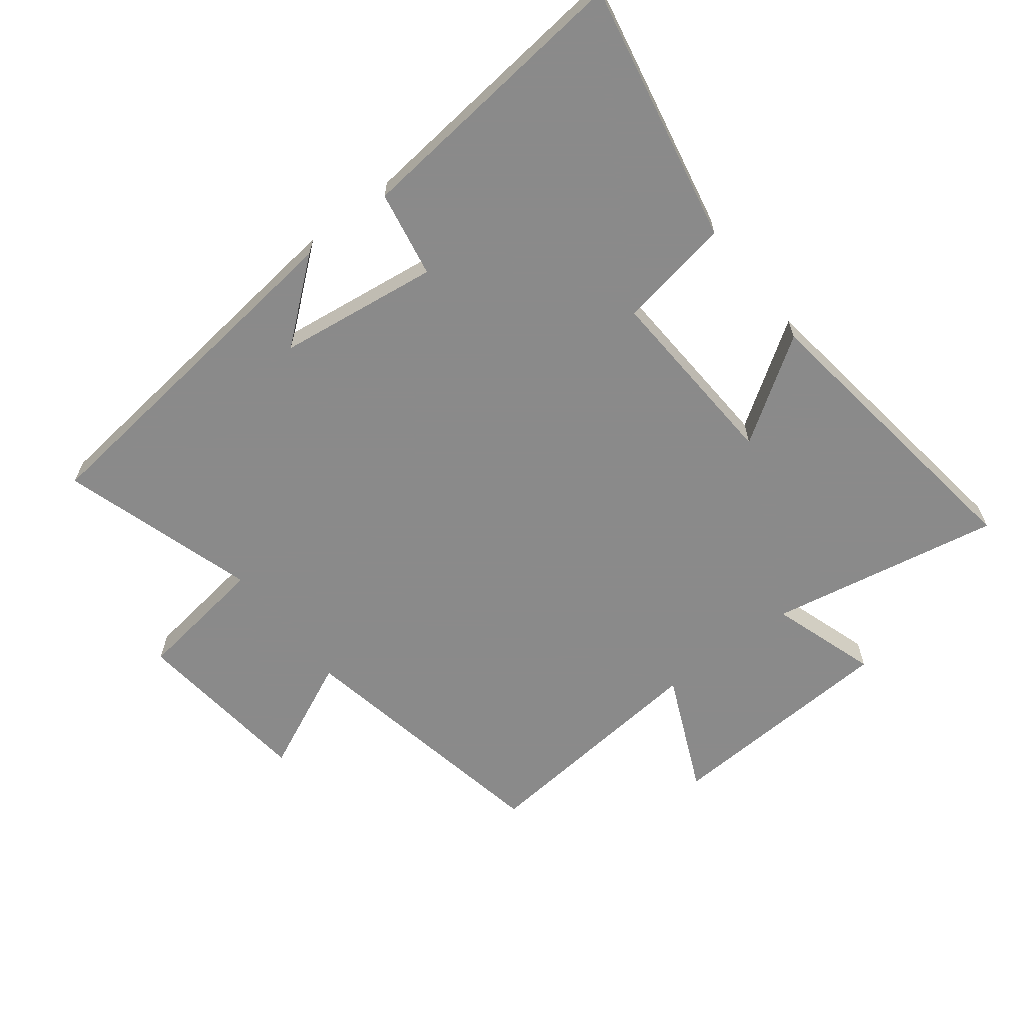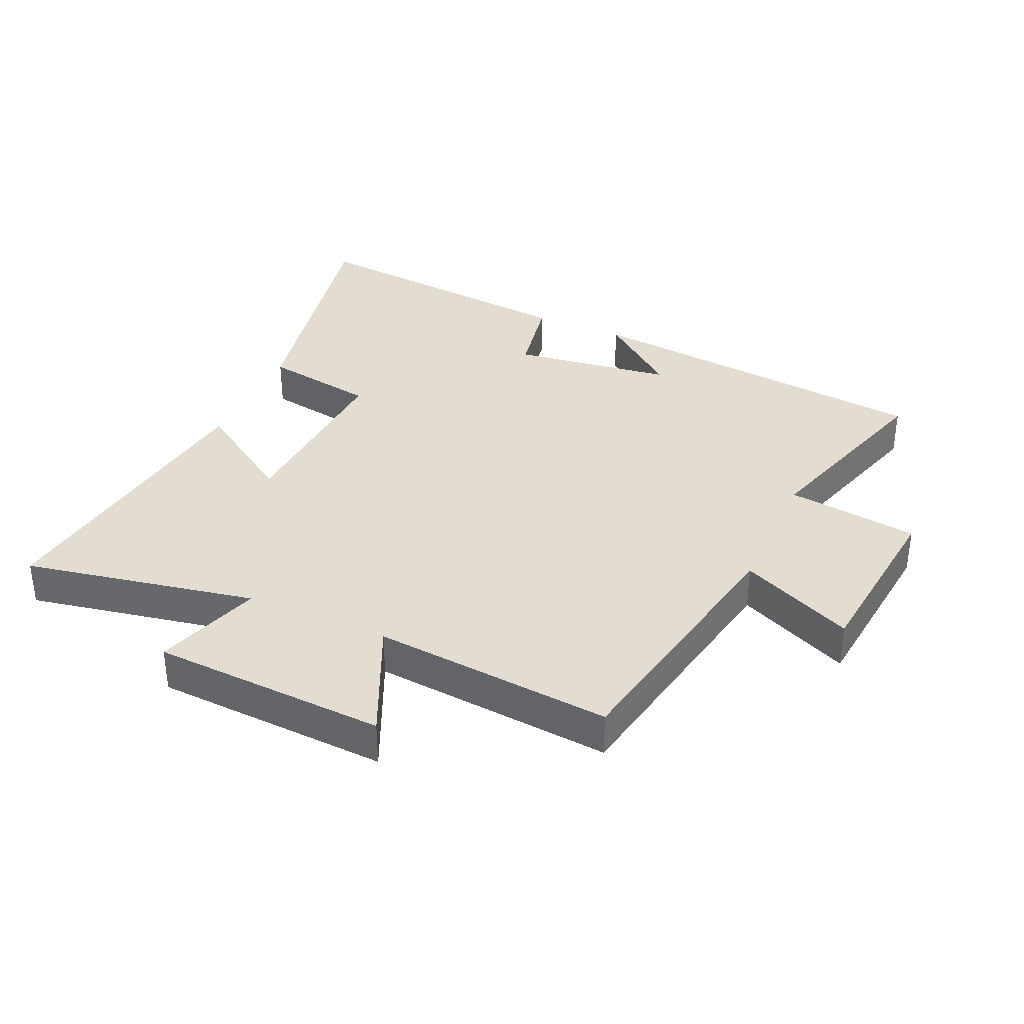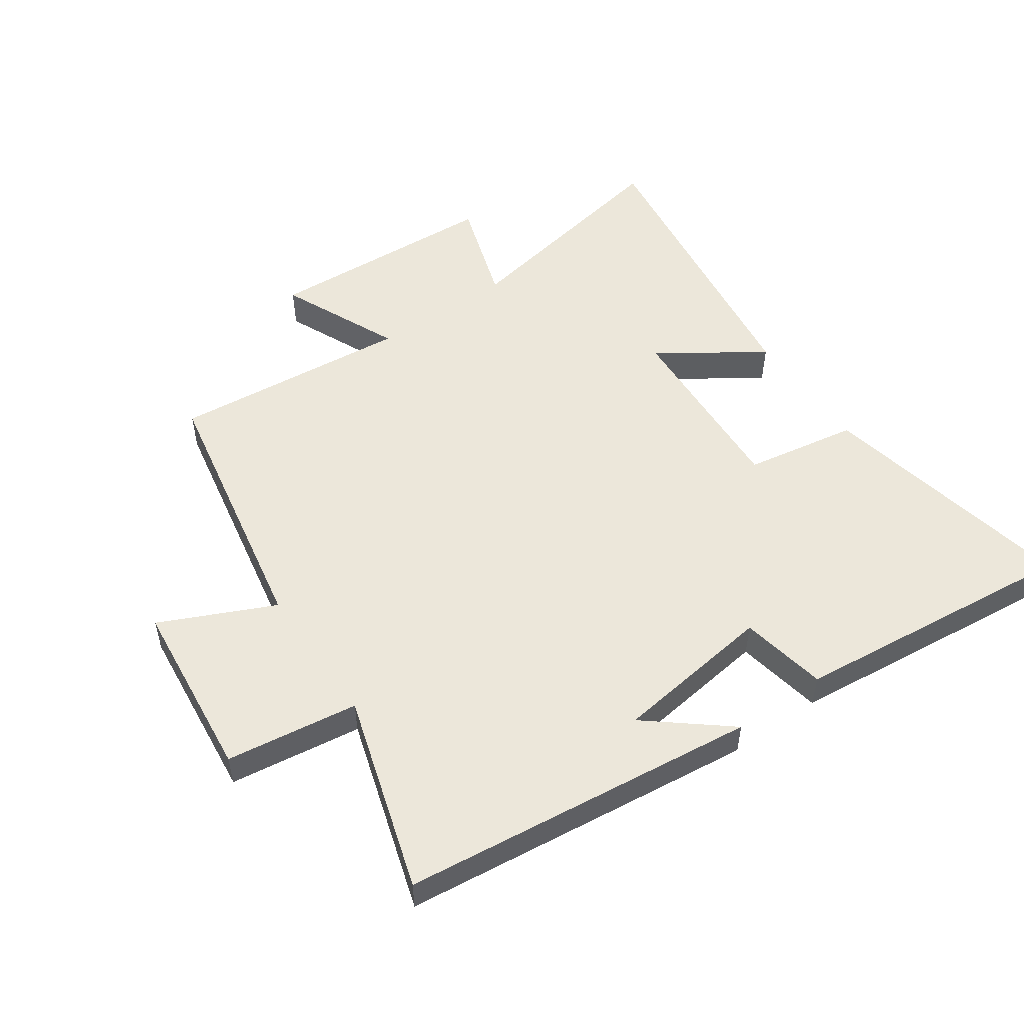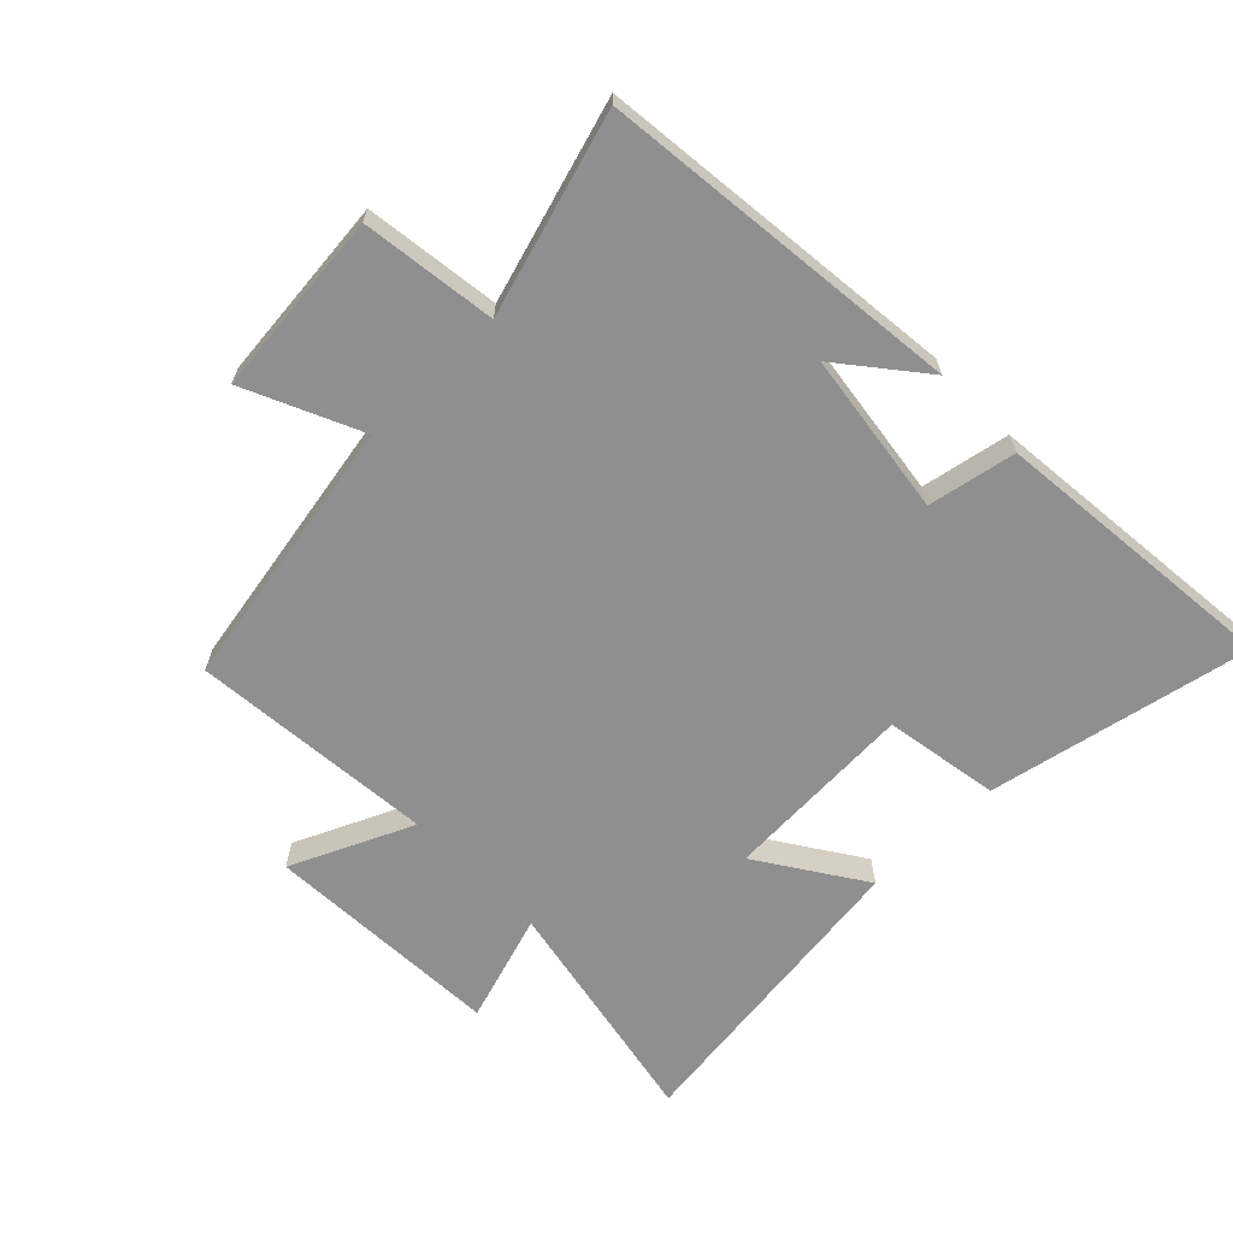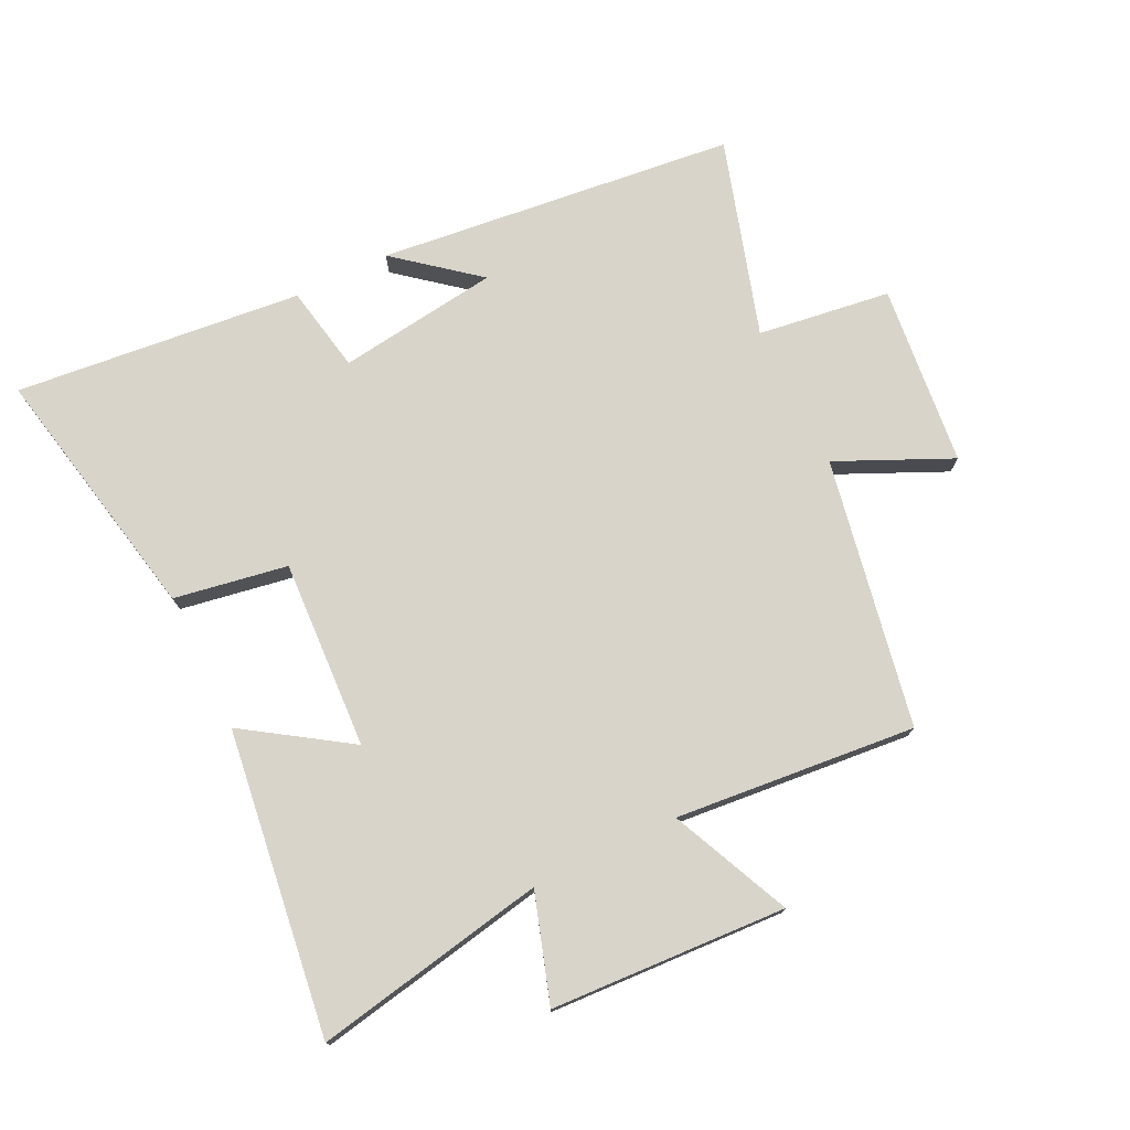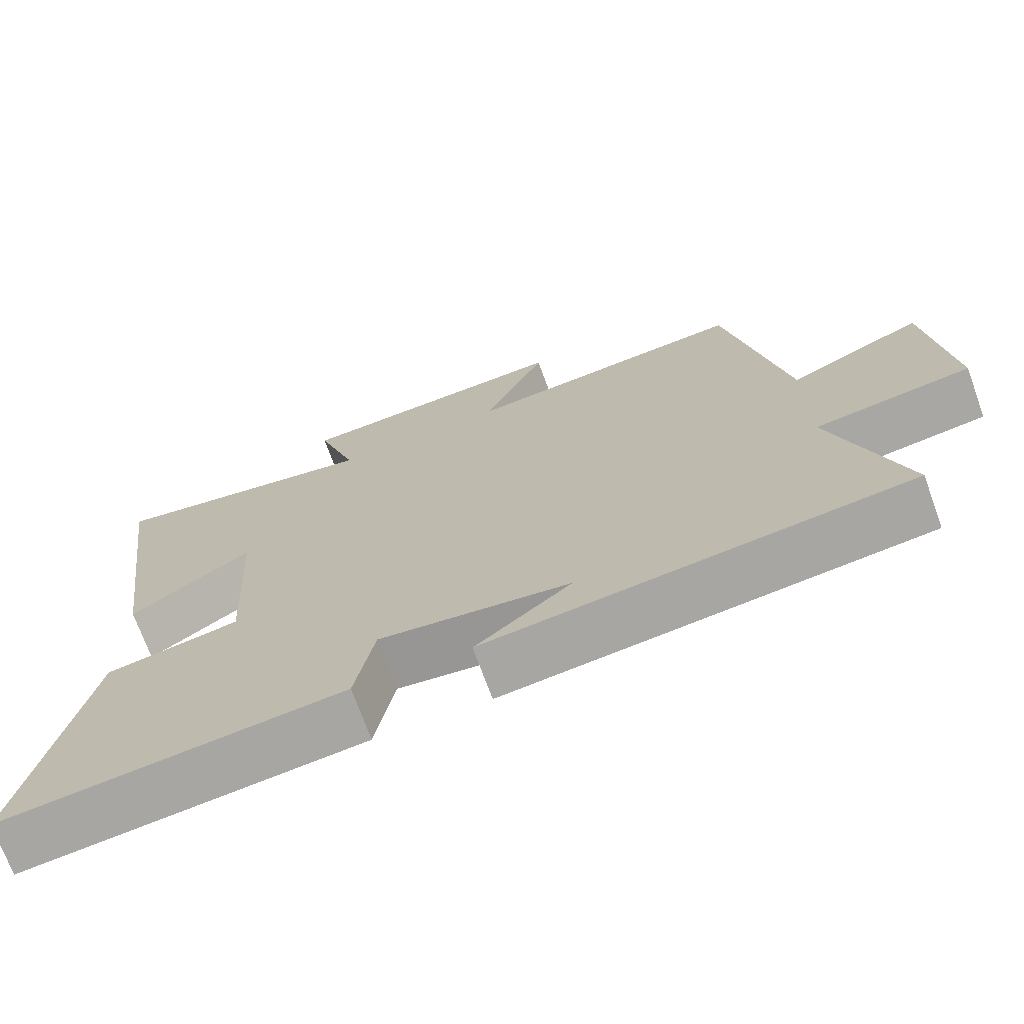
<metadata>
{"format":"obj","ext":"obj","renderer":"f3d","projection":"perspective","resolution":1024,"background":"white","views":[{"elev":-63.6,"azim":-142.2,"up":"+Y"},{"elev":35.3,"azim":24.0,"up":"+Y"},{"elev":52.5,"azim":145.2,"up":"+Y"},{"elev":-65.4,"azim":134.1,"up":"+Y"},{"elev":75.4,"azim":-26.0,"up":"+Y"},{"elev":-71.7,"azim":19.9,"up":"+Z"}]}
</metadata>
<code>
v 0.595 0.07 -0.436
v 0.027 0.07 -0.5
v 0.155 0.07 -0.396
v -0.101 0.07 -0.362
v -0.127 0.07 -0.5
v -0.583 0.07 -0.547
v -0.5 0.07 -0.135
v -0.32 0.07 -0.104
v -0.336 0.07 0.196
v -0.5 0.07 0.087
v -0.565 0.07 0.57
v -0.196 0.07 0.5
v -0.251 0.07 0.67
v 0.123 0.07 0.69
v 0.038 0.07 0.5
v 0.42 0.07 0.536
v 0.5 0.07 0.11
v 0.681 0.07 0.193
v 0.711 0.07 -0.095
v 0.5 0.07 -0.124
v 0.595 0 -0.436
v 0.027 0 -0.5
v 0.155 0 -0.396
v -0.101 0 -0.362
v -0.127 0 -0.5
v -0.583 0 -0.547
v -0.5 0 -0.135
v -0.32 0 -0.104
v -0.336 0 0.196
v -0.5 0 0.087
v -0.565 0 0.57
v -0.196 0 0.5
v -0.251 0 0.67
v 0.123 0 0.69
v 0.038 0 0.5
v 0.42 0 0.536
v 0.5 0 0.11
v 0.681 0 0.193
v 0.711 0 -0.095
v 0.5 0 -0.124
f 17 18 19 20
f 15 16 17 20
f 15 20 1
f 12 13 14 15
f 12 15 1
f 9 10 11 12
f 8 9 12 1
f 6 7 8
f 5 6 8
f 4 5 8
f 3 4 8 1
f 1 2 3
f 40 39 38 37
f 40 37 36 35
f 21 40 35
f 35 34 33 32
f 21 35 32
f 32 31 30 29
f 21 32 29 28
f 28 27 26
f 28 26 25
f 28 25 24
f 21 28 24 23
f 23 22 21
f 1 21 22 2
f 2 22 23 3
f 3 23 24 4
f 4 24 25 5
f 5 25 26 6
f 6 26 27 7
f 7 27 28 8
f 8 28 29 9
f 9 29 30 10
f 10 30 31 11
f 11 31 32 12
f 12 32 33 13
f 13 33 34 14
f 14 34 35 15
f 15 35 36 16
f 16 36 37 17
f 17 37 38 18
f 18 38 39 19
f 19 39 40 20
f 20 40 21 1

</code>
